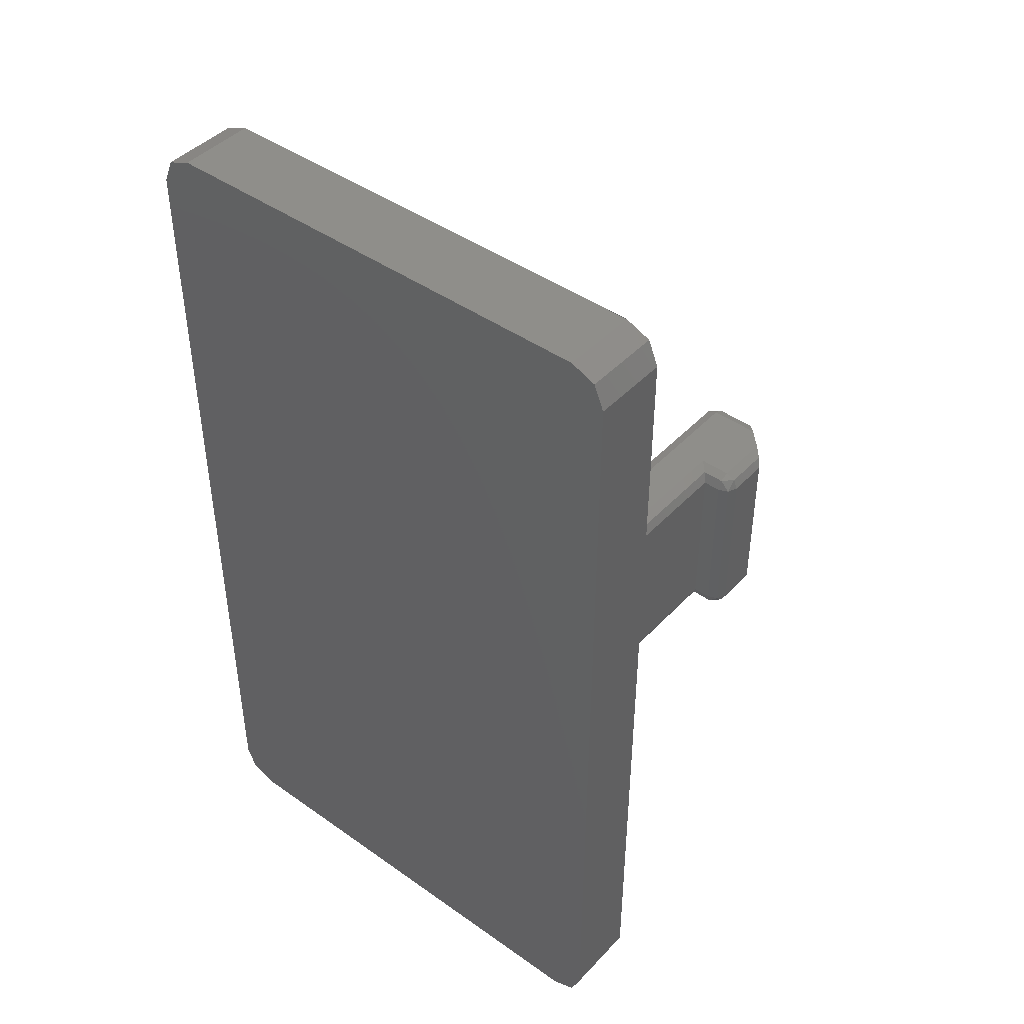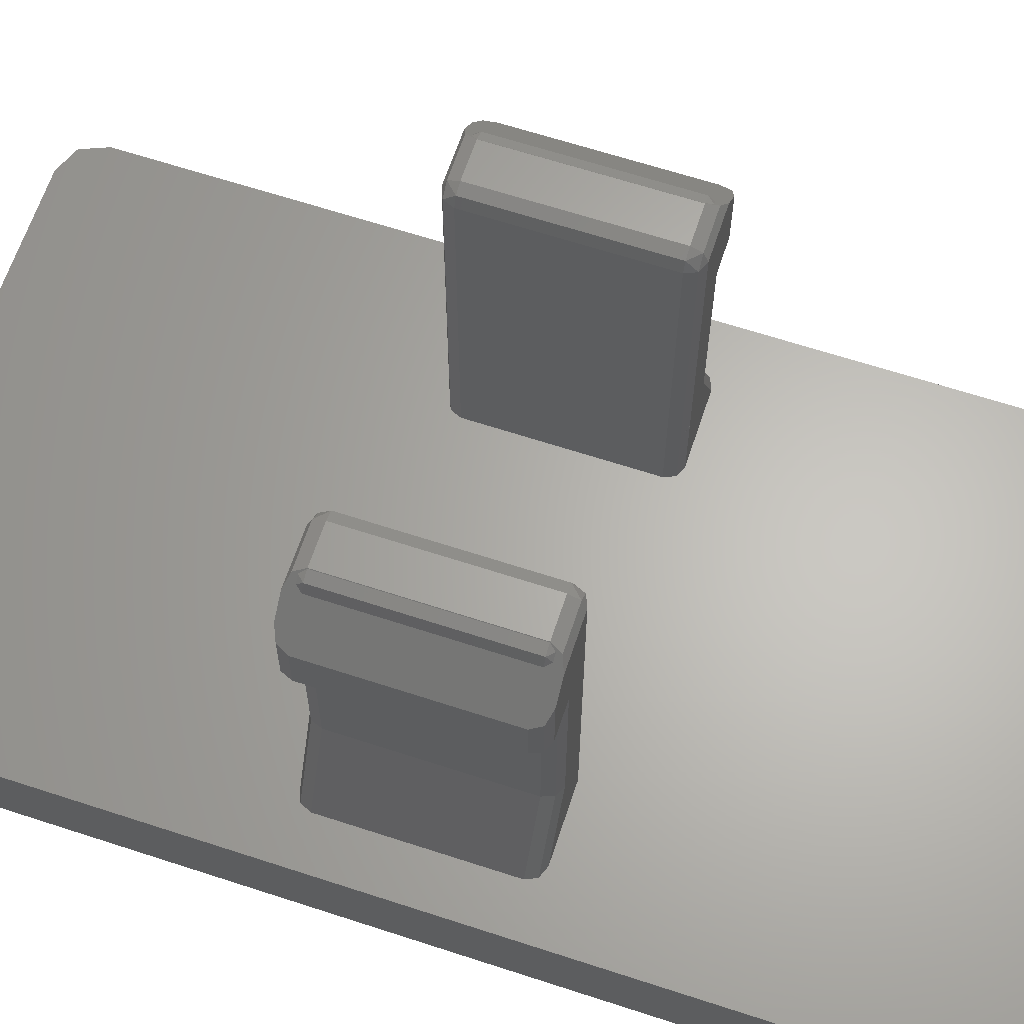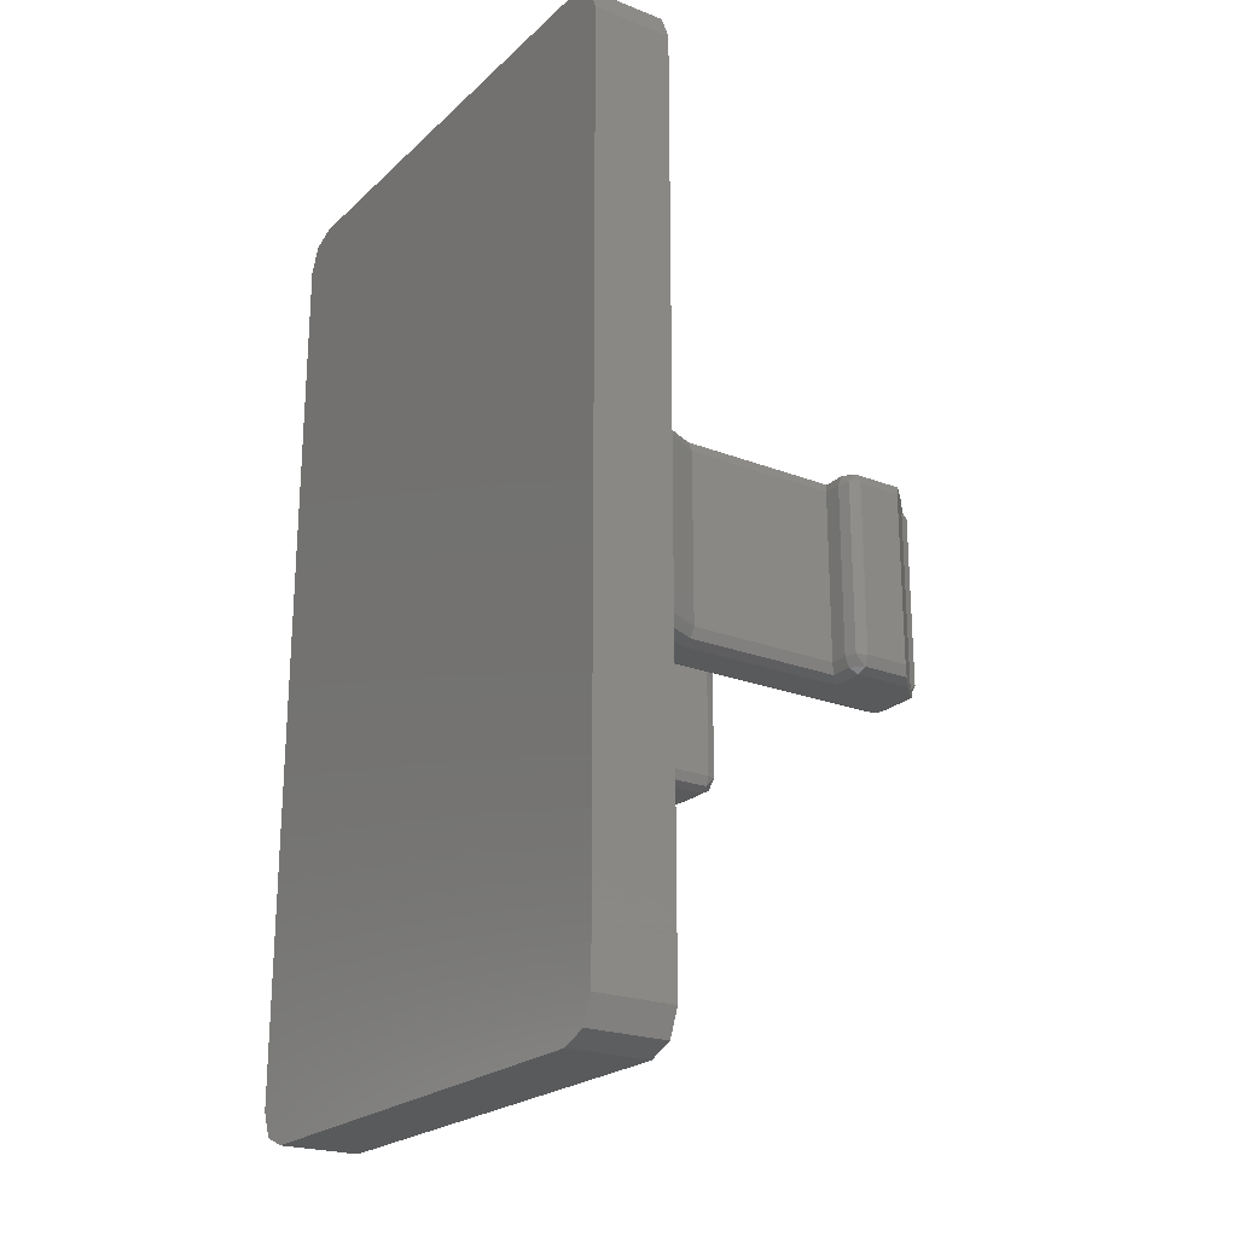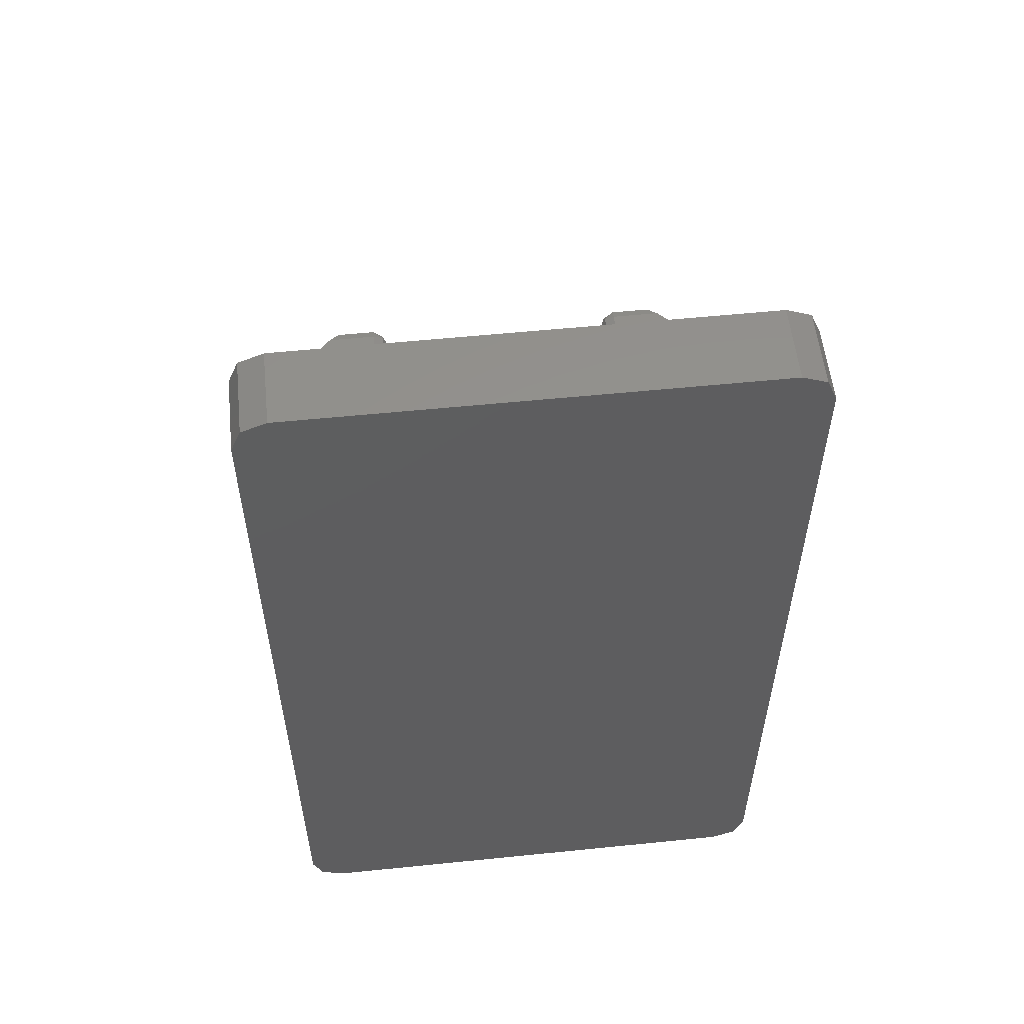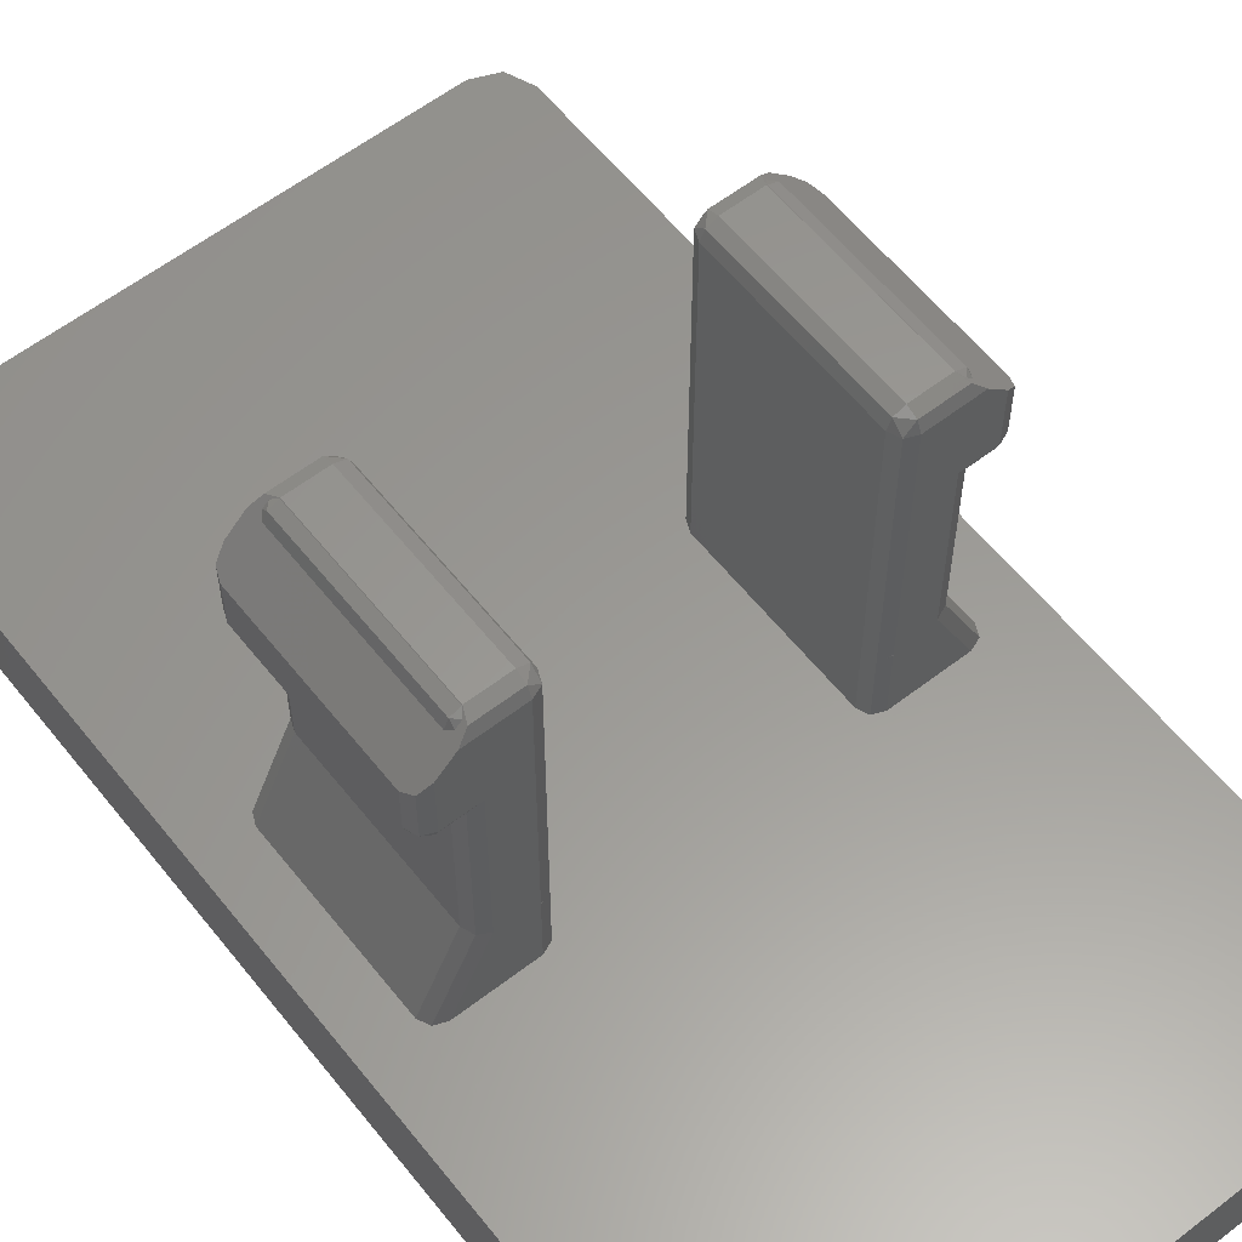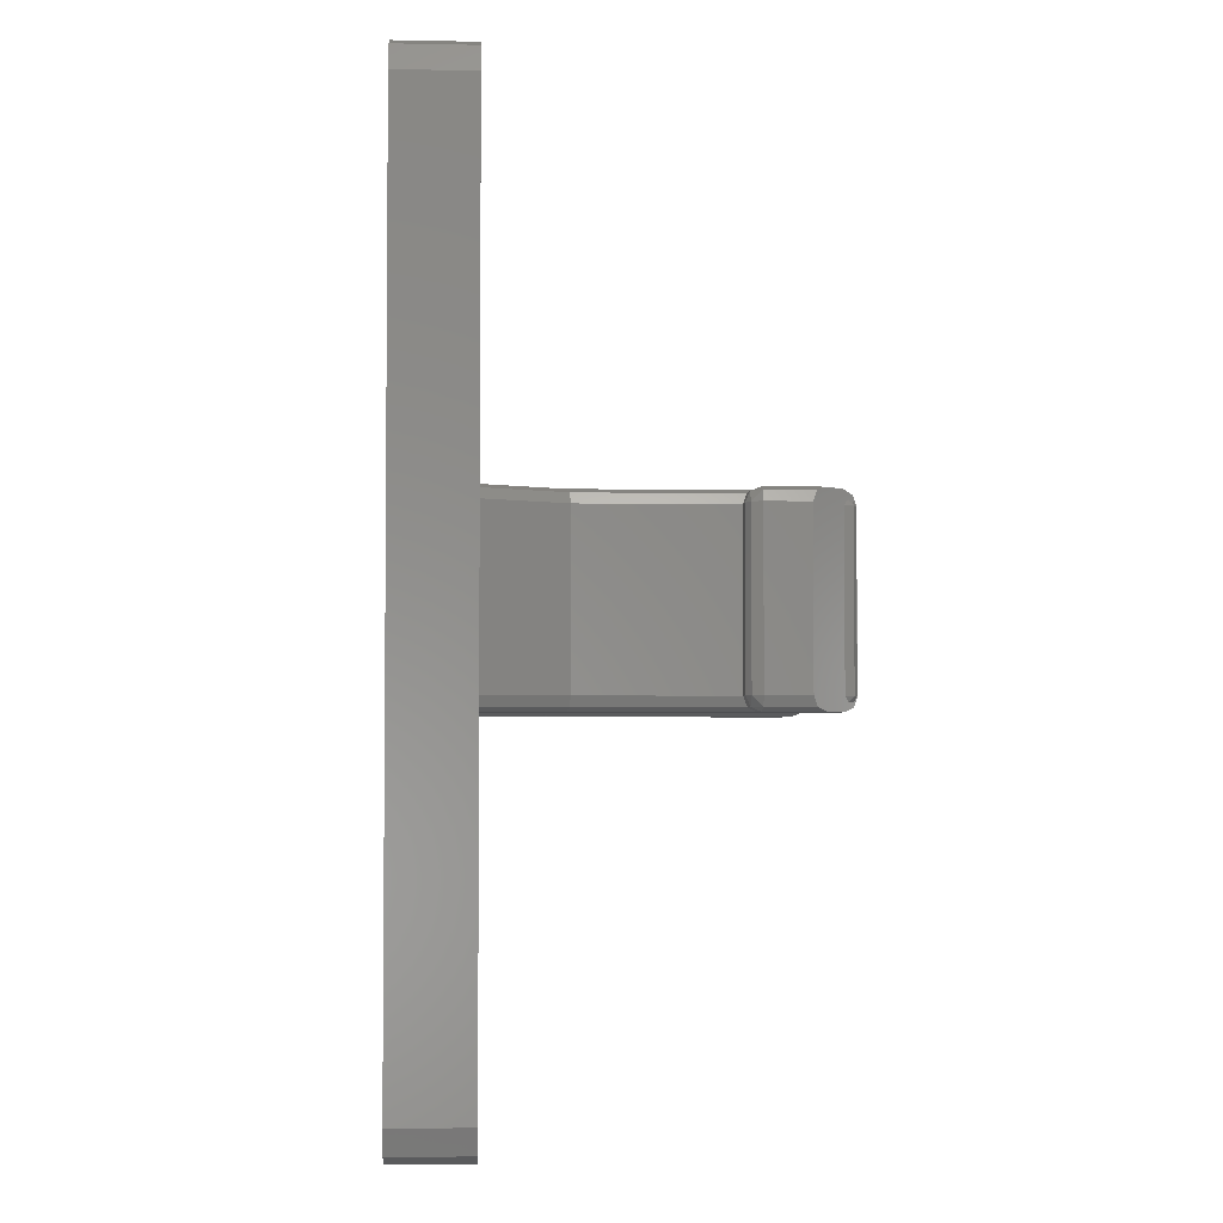
<metadata>
{"format":"stl","ext":"stl","renderer":"f3d","projection":"perspective","resolution":1024,"background":"white","views":[{"elev":44.0,"azim":-140.4,"up":"+Y"},{"elev":64.4,"azim":108.3,"up":"+Z"},{"elev":-22.7,"azim":-123.7,"up":"+Y"},{"elev":55.8,"azim":173.9,"up":"+Y"},{"elev":59.4,"azim":141.7,"up":"+Z"},{"elev":-3.2,"azim":-93.7,"up":"+Y"}]}
</metadata>
<code>
# stl→obj: 204 verts, 404 faces
v -3.041 -1.18 4.409
v -3.1 1.18 4.55
v -3.041 1.18 4.409
v -3.1 -1.18 4.55
v -2.9 -1.321 4.409
v -2.65 -1.18 4.35
v -2.591 -1.321 4.409
v -2.9 -1.18 4.35
v -2.9 1.18 4.35
v -2.9 1.321 4.409
v -2.65 1.18 4.35
v -2.591 1.321 4.409
v -2.45 1.38 5.6
v -2.516 1.321 5.741
v -2.45 1.321 5.741
v -2.658 1.38 5.6
v -3.041 -1.321 4.55
v -3.1 -1.18 5.158
v -3.041 -1.321 5.216
v -2.9 1.38 4.55
v -2.45 1.38 4.55
v -2.9 1.38 5.358
v -1.95 1.38 5.6
v -1.95 1.38 2.095
v -2.45 1.38 2.185
v -1.95 1.38 2.074
v -1.942 1.38 2.091
v -1.95 1.38 1.1
v -2.956 1.38 1.1
v -2.9 -1.38 4.55
v -3.041 1.321 4.55
v -3.1 1.18 5.158
v -2.45 -1.18 5.8
v -2.458 -1.18 5.8
v -2.45 -1.321 5.741
v -2.516 -1.321 5.741
v -2.45 -1.38 5.6
v -2.658 -1.38 5.6
v -2.458 1.18 5.8
v -2.45 1.18 5.8
v -2.9 -1.38 5.358
v -2.45 -1.38 4.55
v -1.95 -1.38 5.6
v -1.95 -1.38 2.095
v -2.45 -1.38 2.185
v -1.95 -1.38 2.074
v -1.942 -1.38 2.091
v -1.95 -1.38 1.1
v -2.956 -1.38 1.1
v -3.041 1.321 5.216
v -2.644 1.18 5.614
v -2.591 1.255 5.666
v -2.644 -1.18 5.614
v -2.516 1.255 5.741
v -2.463 1.18 5.794
v -2.463 -1.18 5.794
v -2.516 -1.255 5.741
v -2.591 -1.255 5.666
v -1.75 1.18 5.6
v -1.809 1.321 1.1
v -1.809 1.321 5.6
v -1.75 1.18 1.1
v -1.866 -1.345 2.056
v -1.936 -1.374 2.103
v -1.809 -1.321 5.6
v -1.809 -1.321 1.1
v -1.95 -1.321 5.741
v -1.809 -1.18 5.741
v -1.809 1.18 5.741
v -1.75 -1.18 5.6
v -2.46 -1.376 2.187
v -2.591 -1.321 2.216
v -1.95 1.321 5.741
v -1.95 -1.18 5.8
v -1.75 -1.18 1.1
v -2.65 -1.18 2.229
v -2.65 1.18 2.229
v -2.591 -1.18 5.741
v -1.95 1.18 5.8
v 3.335 -6.71 0
v 3.835 -6.21 0
v 3.689 -6.564 0
v -3.835 -6.21 0
v 3.835 6.21 0
v 3.335 6.71 0
v 3.689 6.564 0
v -3.335 -6.71 0
v -3.835 6.21 0
v -3.689 -6.564 0
v -3.335 6.71 0
v -3.689 6.564 0
v -2.46 1.376 2.187
v -2.591 1.321 2.216
v -2.591 1.18 5.741
v -1.936 1.374 2.103
v -1.866 1.345 2.056
v -3.075 -1.335 1.1
v -3.112 -1.321 1.1
v -3.075 1.335 1.1
v -3.112 1.321 1.1
v -3.177 -1.18 1.1
v -3.177 1.18 1.1
v 3.1 -1.18 4.55
v 3.041 1.18 4.409
v 3.1 1.18 4.55
v 3.041 -1.18 4.409
v 2.65 1.18 4.35
v 2.9 1.321 4.409
v 2.9 1.18 4.35
v 2.591 1.321 4.409
v 2.9 -1.321 4.409
v 2.9 -1.18 4.35
v 2.65 -1.18 4.35
v 2.591 -1.321 4.409
v 2.45 -1.38 5.6
v 2.516 -1.321 5.741
v 2.45 -1.321 5.741
v 2.658 -1.38 5.6
v 3.1 1.18 5.158
v 3.041 1.321 4.55
v 3.041 1.321 5.216
v 2.9 -1.38 4.55
v 2.45 -1.38 4.55
v 2.9 -1.38 5.358
v 1.95 -1.38 5.6
v 1.95 -1.38 2.095
v 2.45 -1.38 2.185
v 1.95 -1.38 2.074
v 1.942 -1.38 2.091
v 1.95 -1.38 1.1
v 2.956 -1.38 1.1
v 2.9 1.38 4.55
v 3.041 -1.321 4.55
v 3.1 -1.18 5.158
v 2.516 1.321 5.741
v 2.45 1.321 5.741
v 2.458 1.18 5.8
v 2.45 1.18 5.8
v 2.45 1.38 5.6
v 2.658 1.38 5.6
v 2.458 -1.18 5.8
v 2.45 -1.18 5.8
v 2.9 1.38 5.358
v 2.45 1.38 4.55
v 1.95 1.38 5.6
v 1.95 1.38 2.095
v 2.45 1.38 2.185
v 1.95 1.38 2.074
v 1.942 1.38 2.091
v 1.95 1.38 1.1
v 2.956 1.38 1.1
v 3.041 -1.321 5.216
v 2.591 1.255 5.666
v 2.644 1.18 5.614
v 2.516 1.255 5.741
v 2.463 1.18 5.794
v 2.463 -1.18 5.794
v 2.516 -1.255 5.741
v 2.591 -1.255 5.666
v 2.644 -1.18 5.614
v 1.809 -1.321 1.1
v 1.75 -1.18 5.6
v 1.75 -1.18 1.1
v 1.809 -1.321 5.6
v 1.866 1.345 2.056
v 1.936 1.374 2.103
v 1.809 1.321 5.6
v 1.809 1.321 1.1
v 1.95 1.321 5.741
v 1.809 1.18 5.741
v 1.75 1.18 5.6
v 1.809 -1.18 5.741
v 2.46 1.376 2.187
v 2.591 1.321 2.216
v 1.95 -1.321 5.741
v 1.95 1.18 5.8
v 1.75 1.18 1.1
v 2.65 1.18 2.229
v 2.65 -1.18 2.229
v 2.591 1.18 5.741
v 1.95 -1.18 5.8
v 2.46 -1.376 2.187
v 2.591 -1.321 2.216
v 2.591 -1.18 5.741
v 1.936 -1.374 2.103
v 1.866 -1.345 2.056
v 3.075 1.335 1.1
v 3.112 1.321 1.1
v 3.075 -1.335 1.1
v 3.112 -1.321 1.1
v 3.177 1.18 1.1
v 3.177 -1.18 1.1
v -3.335 -6.71 1.1
v -3.689 -6.564 1.1
v -3.335 6.71 1.1
v 3.335 6.71 1.1
v 3.689 -6.564 1.1
v 3.835 -6.21 1.1
v 3.835 6.21 1.1
v 3.689 6.564 1.1
v -3.835 6.21 1.1
v 3.335 -6.71 1.1
v -3.835 -6.21 1.1
v -3.689 6.564 1.1
f 1 2 3
f 2 1 4
f 5 6 7
f 6 5 8
f 9 3 10
f 10 11 9
f 11 10 12
f 13 14 15
f 13 16 14
f 17 18 4
f 18 17 19
f 12 20 21
f 20 12 10
f 13 22 16
f 21 13 23
f 13 21 22
f 24 21 23
f 21 24 25
f 26 24 27
f 24 26 25
f 28 25 26
f 25 28 29
f 22 21 20
f 30 17 5
f 10 3 31
f 4 32 2
f 32 4 18
f 33 34 35
f 36 35 34
f 36 37 35
f 38 37 36
f 15 39 40
f 15 14 39
f 39 33 40
f 33 39 34
f 3 2 31
f 38 41 37
f 42 37 41
f 42 41 30
f 37 42 43
f 44 42 45
f 42 44 43
f 46 44 45
f 44 46 47
f 48 45 49
f 45 48 46
f 20 50 22
f 50 20 31
f 5 17 1
f 32 31 2
f 31 32 50
f 10 31 20
f 7 30 5
f 30 7 42
f 17 4 1
f 1 9 8
f 9 1 3
f 5 1 8
f 8 11 6
f 11 8 9
f 30 19 17
f 19 30 41
f 32 22 50
f 22 51 16
f 16 52 14
f 22 32 51
f 16 51 52
f 18 51 32
f 18 53 51
f 41 53 18
f 41 18 19
f 54 14 52
f 39 54 55
f 54 39 14
f 56 39 55
f 56 34 39
f 57 34 56
f 38 53 41
f 57 36 34
f 53 38 58
f 36 58 38
f 58 36 57
f 59 60 61
f 60 59 62
f 46 48 63
f 43 64 65
f 64 43 44
f 63 65 64
f 63 66 65
f 66 63 48
f 67 43 65
f 68 59 69
f 59 68 70
f 71 7 72
f 45 7 71
f 7 45 42
f 61 73 69
f 74 67 68
f 70 62 59
f 62 70 75
f 76 11 77
f 11 76 6
f 72 6 76
f 6 72 7
f 78 53 58
f 68 67 65
f 78 58 57
f 79 68 69
f 68 79 74
f 65 75 70
f 75 65 66
f 40 74 79
f 74 40 33
f 73 79 69
f 80 81 82
f 83 81 80
f 81 83 84
f 84 85 86
f 83 80 87
f 88 84 83
f 83 87 89
f 84 88 85
f 85 88 90
f 90 88 91
f 25 12 21
f 12 92 93
f 12 25 92
f 23 73 61
f 61 69 59
f 94 56 55
f 56 94 78
f 68 65 70
f 52 94 54
f 23 15 73
f 15 23 13
f 15 79 73
f 79 15 40
f 54 94 55
f 33 67 74
f 67 33 35
f 56 78 57
f 11 93 77
f 93 11 12
f 61 95 23
f 61 96 95
f 96 61 60
f 23 95 24
f 28 96 60
f 96 28 26
f 37 67 35
f 67 37 43
f 52 51 94
f 53 94 51
f 94 53 78
f 97 72 98
f 72 97 71
f 64 44 47
f 99 93 92
f 93 99 100
f 101 77 102
f 77 101 76
f 96 27 95
f 96 26 27
f 49 71 97
f 71 49 45
f 29 92 25
f 92 29 99
f 27 24 95
f 102 93 100
f 93 102 77
f 47 46 63
f 64 47 63
f 72 101 98
f 101 72 76
f 103 104 105
f 104 103 106
f 107 108 109
f 108 107 110
f 106 111 112
f 111 113 112
f 113 111 114
f 115 116 117
f 115 118 116
f 119 120 121
f 120 119 105
f 114 122 123
f 122 114 111
f 115 124 118
f 123 115 125
f 115 123 124
f 126 123 125
f 123 126 127
f 128 126 129
f 126 128 127
f 130 127 128
f 127 130 131
f 124 123 122
f 120 108 132
f 133 111 106
f 134 105 119
f 105 134 103
f 135 136 137
f 137 136 138
f 135 139 136
f 140 139 135
f 117 141 142
f 141 117 116
f 138 141 137
f 141 138 142
f 103 133 106
f 140 143 139
f 144 139 143
f 144 143 132
f 139 144 145
f 146 144 147
f 144 146 145
f 148 146 147
f 146 148 149
f 150 147 151
f 147 150 148
f 122 152 124
f 152 122 133
f 104 108 120
f 133 134 152
f 134 133 103
f 133 122 111
f 110 132 108
f 132 110 144
f 105 104 120
f 112 104 106
f 104 112 109
f 104 109 108
f 113 109 112
f 109 113 107
f 132 121 120
f 121 132 143
f 153 140 135
f 154 140 153
f 140 154 143
f 135 155 153
f 137 155 135
f 137 156 155
f 141 156 137
f 141 157 156
f 141 158 157
f 158 116 159
f 116 158 141
f 119 143 154
f 143 119 121
f 160 119 154
f 160 134 119
f 118 160 159
f 118 159 116
f 160 118 124
f 160 124 134
f 134 124 152
f 161 162 163
f 162 161 164
f 148 150 165
f 145 166 167
f 166 145 146
f 165 167 166
f 165 168 167
f 168 165 150
f 145 167 169
f 162 170 171
f 170 162 172
f 173 110 174
f 147 110 173
f 110 147 144
f 172 164 175
f 169 170 176
f 163 171 177
f 171 163 162
f 113 178 107
f 178 113 179
f 107 174 110
f 174 107 178
f 153 180 154
f 167 170 169
f 153 155 180
f 170 181 176
f 181 170 172
f 177 167 168
f 167 177 171
f 176 142 138
f 142 176 181
f 181 172 175
f 127 114 123
f 114 182 183
f 114 127 182
f 175 164 125
f 172 162 164
f 156 184 180
f 184 156 157
f 167 171 170
f 184 158 159
f 125 117 175
f 117 125 115
f 181 117 142
f 117 181 175
f 184 157 158
f 169 138 136
f 138 169 176
f 155 156 180
f 183 113 114
f 113 183 179
f 164 185 125
f 164 186 185
f 186 164 161
f 125 185 126
f 130 186 161
f 186 130 128
f 139 169 136
f 169 139 145
f 184 159 160
f 184 154 180
f 154 184 160
f 187 174 188
f 174 187 173
f 149 166 146
f 189 183 182
f 183 189 190
f 179 191 178
f 191 179 192
f 185 186 129
f 129 186 128
f 151 173 187
f 173 151 147
f 131 182 127
f 182 131 189
f 126 185 129
f 183 192 179
f 192 183 190
f 148 165 149
f 149 165 166
f 191 174 178
f 174 191 188
f 89 193 194
f 193 89 87
f 85 195 196
f 195 85 90
f 197 81 198
f 81 197 82
f 196 199 200
f 199 191 198
f 150 199 196
f 192 198 191
f 190 198 192
f 199 188 191
f 199 187 188
f 199 151 187
f 199 150 151
f 196 168 150
f 60 168 196
f 177 62 163
f 168 60 177
f 177 60 62
f 195 60 196
f 60 195 28
f 201 28 195
f 28 201 29
f 100 201 102
f 99 201 100
f 29 201 99
f 189 198 190
f 131 198 189
f 130 198 131
f 198 202 197
f 198 130 202
f 161 202 130
f 66 161 163
f 75 163 62
f 66 163 75
f 161 66 202
f 193 66 48
f 203 48 49
f 203 49 97
f 203 97 98
f 66 193 202
f 203 98 101
f 102 201 101
f 201 195 204
f 203 101 201
f 48 203 193
f 193 203 194
f 198 84 199
f 84 198 81
f 199 86 200
f 86 199 84
f 87 202 193
f 202 87 80
f 80 197 202
f 197 80 82
f 86 196 200
f 196 86 85
f 83 201 88
f 201 83 203
f 88 204 91
f 204 88 201
f 90 204 195
f 204 90 91
f 89 203 83
f 203 89 194

</code>
